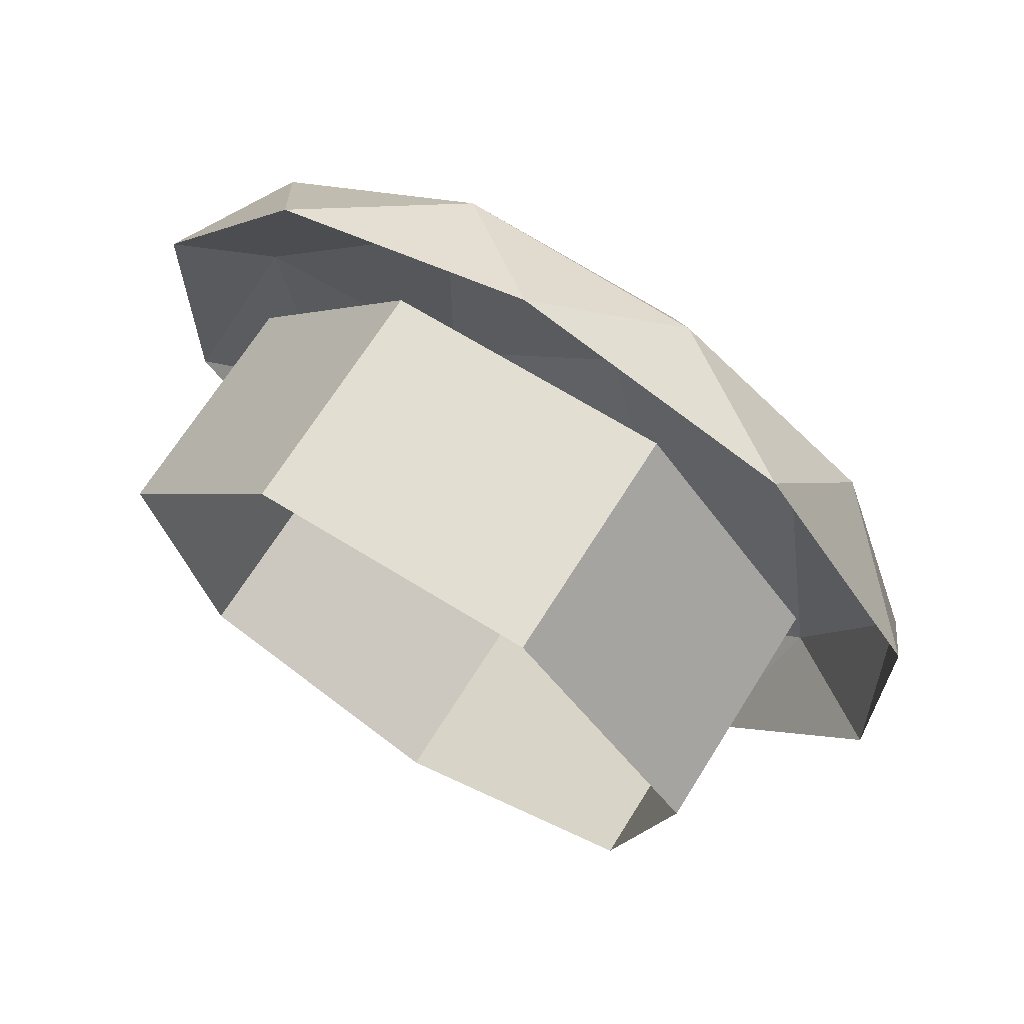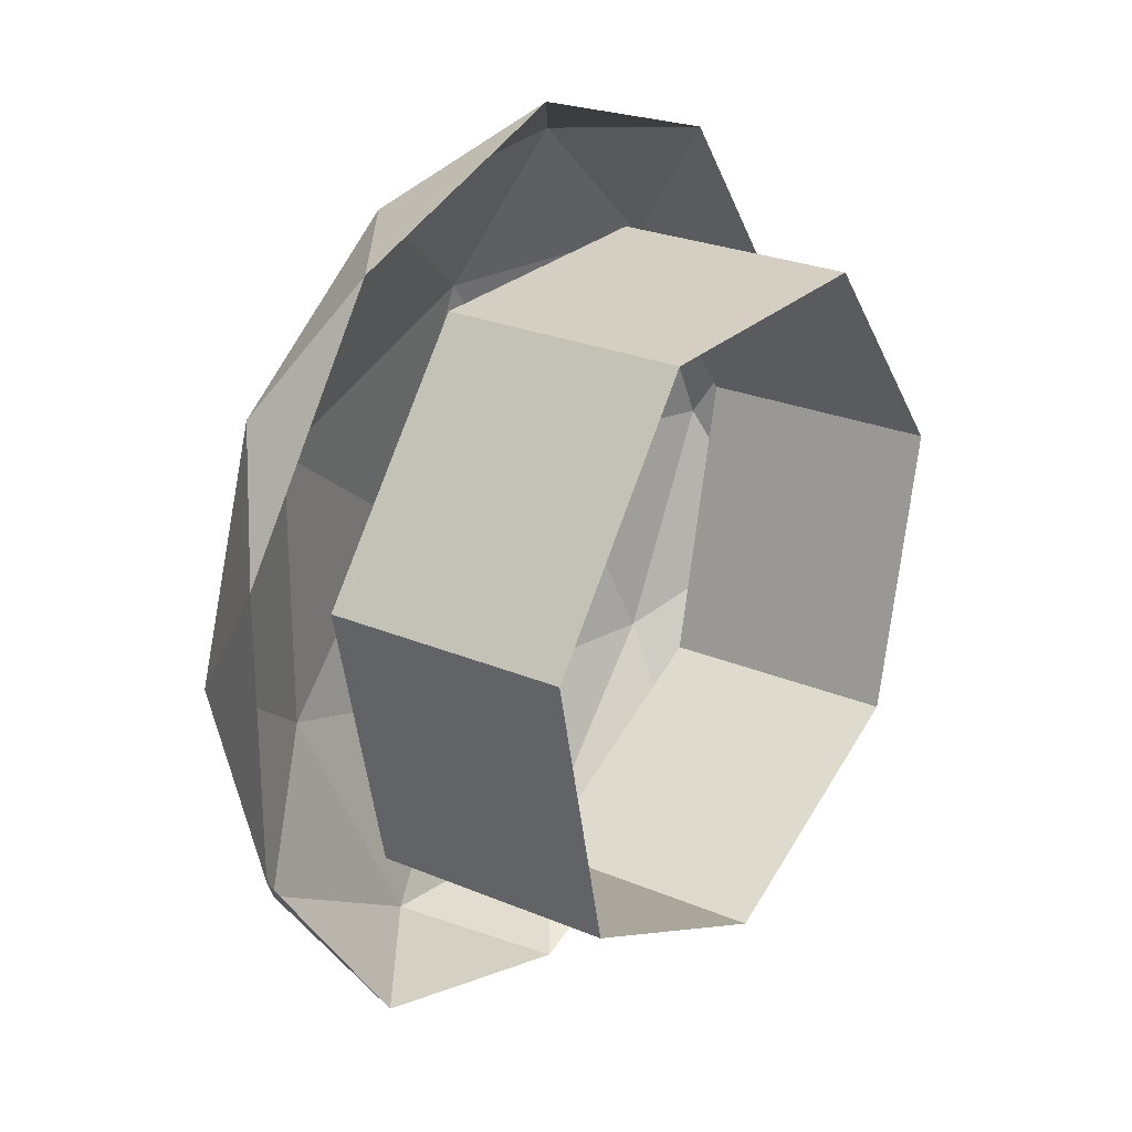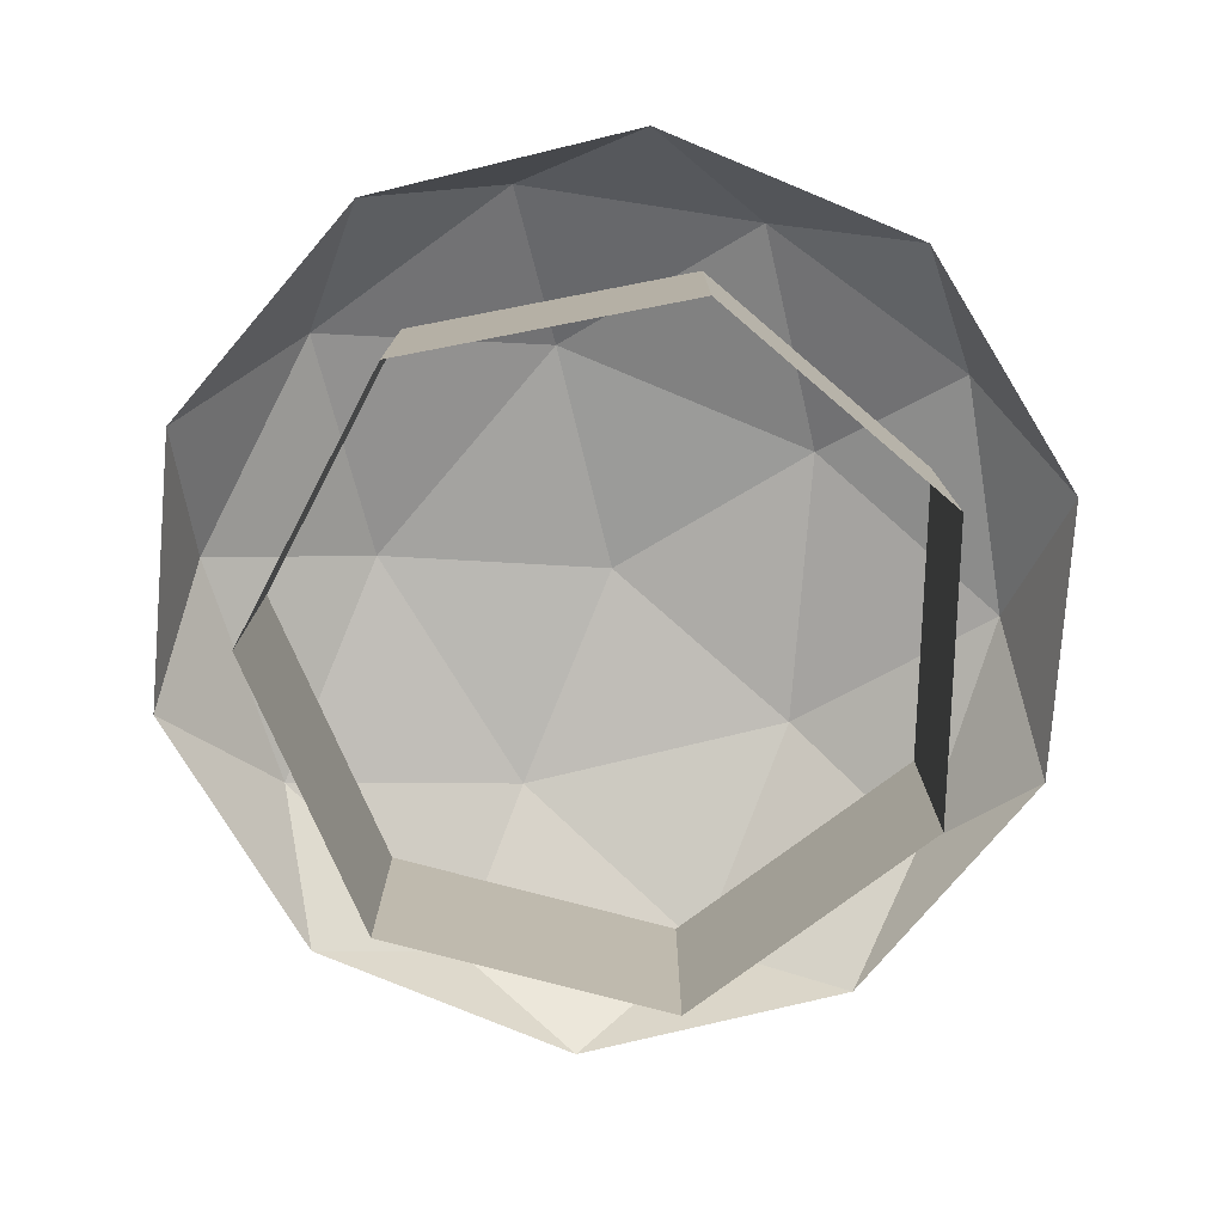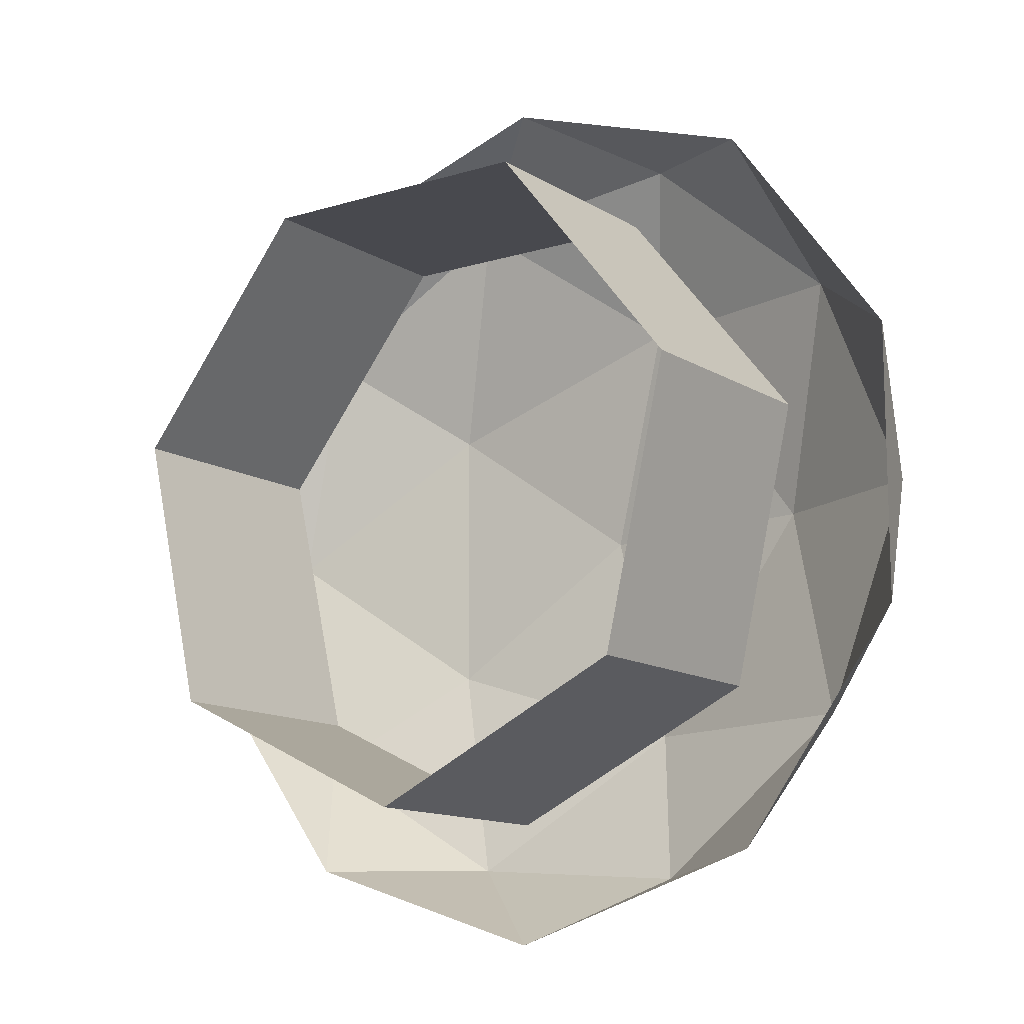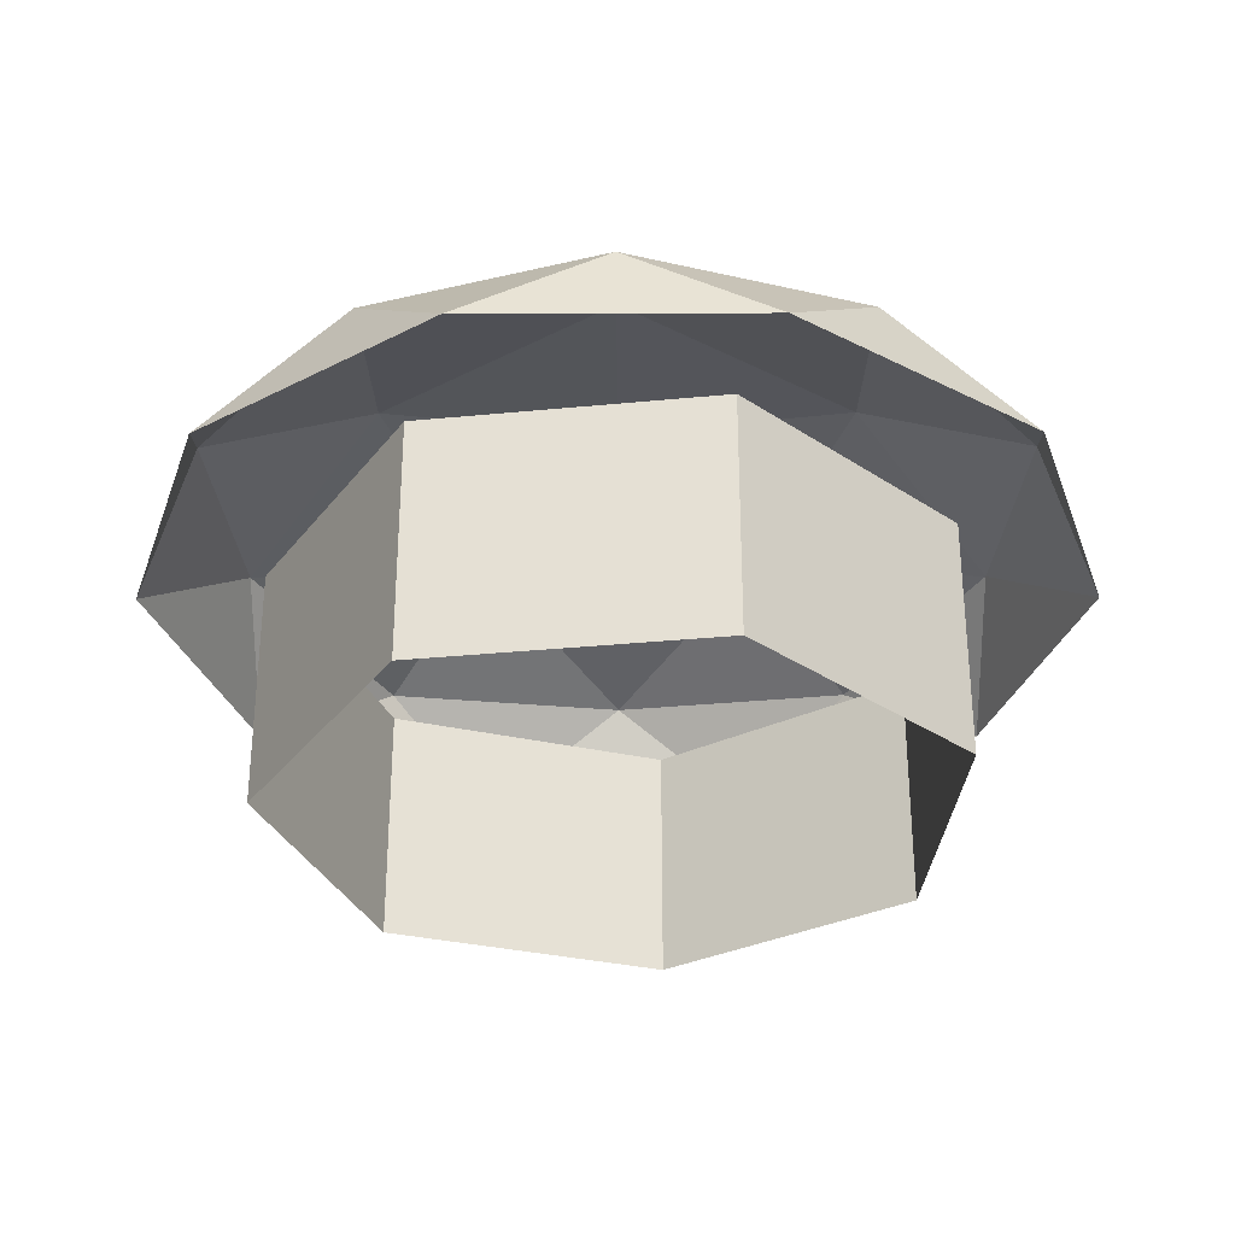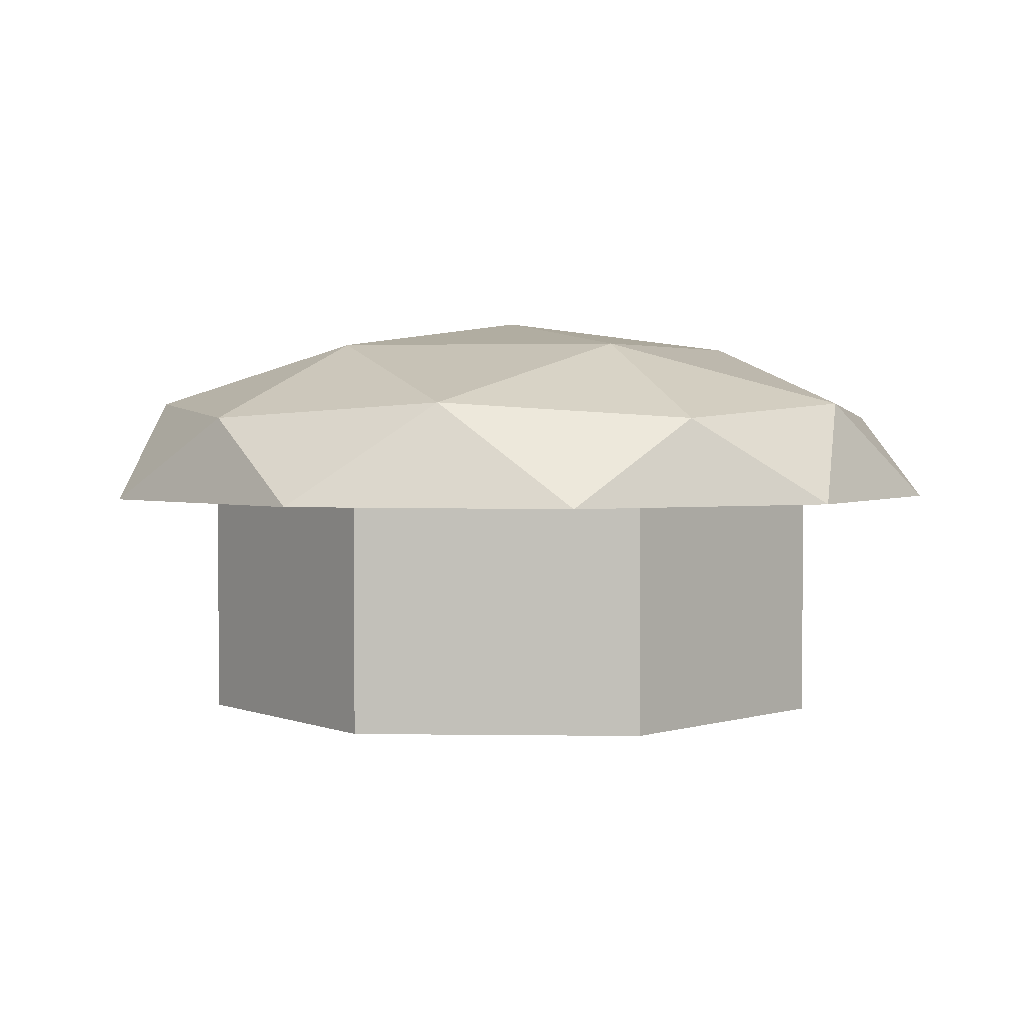
<metadata>
{"format":"obj","ext":"obj","renderer":"f3d","projection":"perspective","resolution":1024,"background":"white","views":[{"elev":67.7,"azim":31.9,"up":"+Z"},{"elev":25.5,"azim":-55.9,"up":"+Z"},{"elev":-77.8,"azim":-40.5,"up":"+Y"},{"elev":-12.6,"azim":35.6,"up":"+Z"},{"elev":-31.8,"azim":162.2,"up":"+Y"},{"elev":2.4,"azim":-151.3,"up":"+Y"}]}
</metadata>
<code>
o Cube
v 0 0 -1.736
v 0 1.257 -1.736
v 1.357 0 -1.082
v 1.357 1.257 -1.082
v 1.692 0 0.3863
v 1.692 1.257 0.3863
v 0.7531 0 1.564
v 0.7531 1.257 1.564
v -0.7531 0 1.564
v -0.7531 1.257 1.564
v -1.692 0 0.3863
v -1.692 1.257 0.3863
v -1.357 0 -1.082
v -1.357 1.257 -1.082
v 0.6595 1.672 2.03
v -1.727 1.672 1.254
v -1.727 1.672 -1.254
v 0.6595 1.672 -2.03
v 2.134 1.672 0
v 0 2.225 0
v 2.269 1.225 0.7374
v 2.269 1.225 -0.7374
v 0 1.225 2.386
v 1.403 1.225 1.93
v -2.269 1.225 0.7374
v -1.403 1.225 1.93
v -1.403 1.225 -1.93
v -2.269 1.225 -0.7374
v 1.403 1.225 -1.93
v 0 1.225 -2.386
v 1.642 1.75 1.193
v -0.6272 1.75 1.93
v -2.03 1.75 0
v -0.6272 1.75 -1.93
v 1.642 1.75 -1.193
v 0.3876 2.075 1.193
v 1.254 2.075 0
v -1.015 2.075 0.7373
v -1.015 2.075 -0.7373
v 0.3876 2.075 -1.193
f 2 3 1
f 4 5 3
f 6 7 5
f 8 9 7
f 10 11 9
f 4 6 5
f 12 13 11
f 14 1 13
f 2 4 3
f 15 31 36
f 16 32 38
f 17 33 39
f 18 34 40
f 19 35 37
f 37 40 20
f 37 35 40
f 35 18 40
f 40 39 20
f 40 34 39
f 34 17 39
f 39 38 20
f 39 33 38
f 33 16 38
f 38 36 20
f 38 32 36
f 32 15 36
f 36 37 20
f 36 31 37
f 31 19 37
f 22 35 19
f 22 29 35
f 29 18 35
f 30 34 18
f 30 27 34
f 27 17 34
f 28 33 17
f 28 25 33
f 25 16 33
f 26 32 16
f 26 23 32
f 23 15 32
f 24 31 15
f 24 21 31
f 21 19 31
f 29 30 18
f 27 28 17
f 25 26 16
f 23 24 15
f 21 22 19
f 6 8 7
f 8 10 9
f 10 12 11
f 12 14 13
f 14 2 1

</code>
